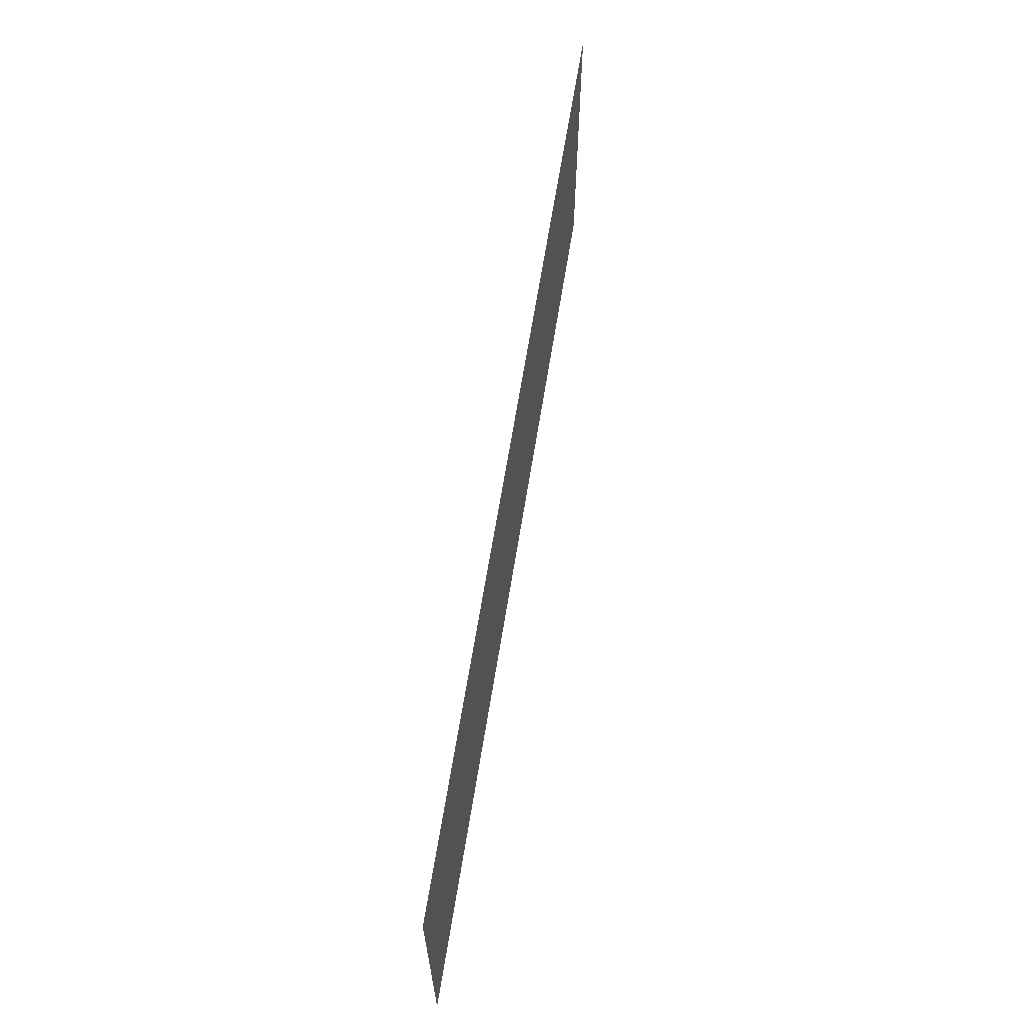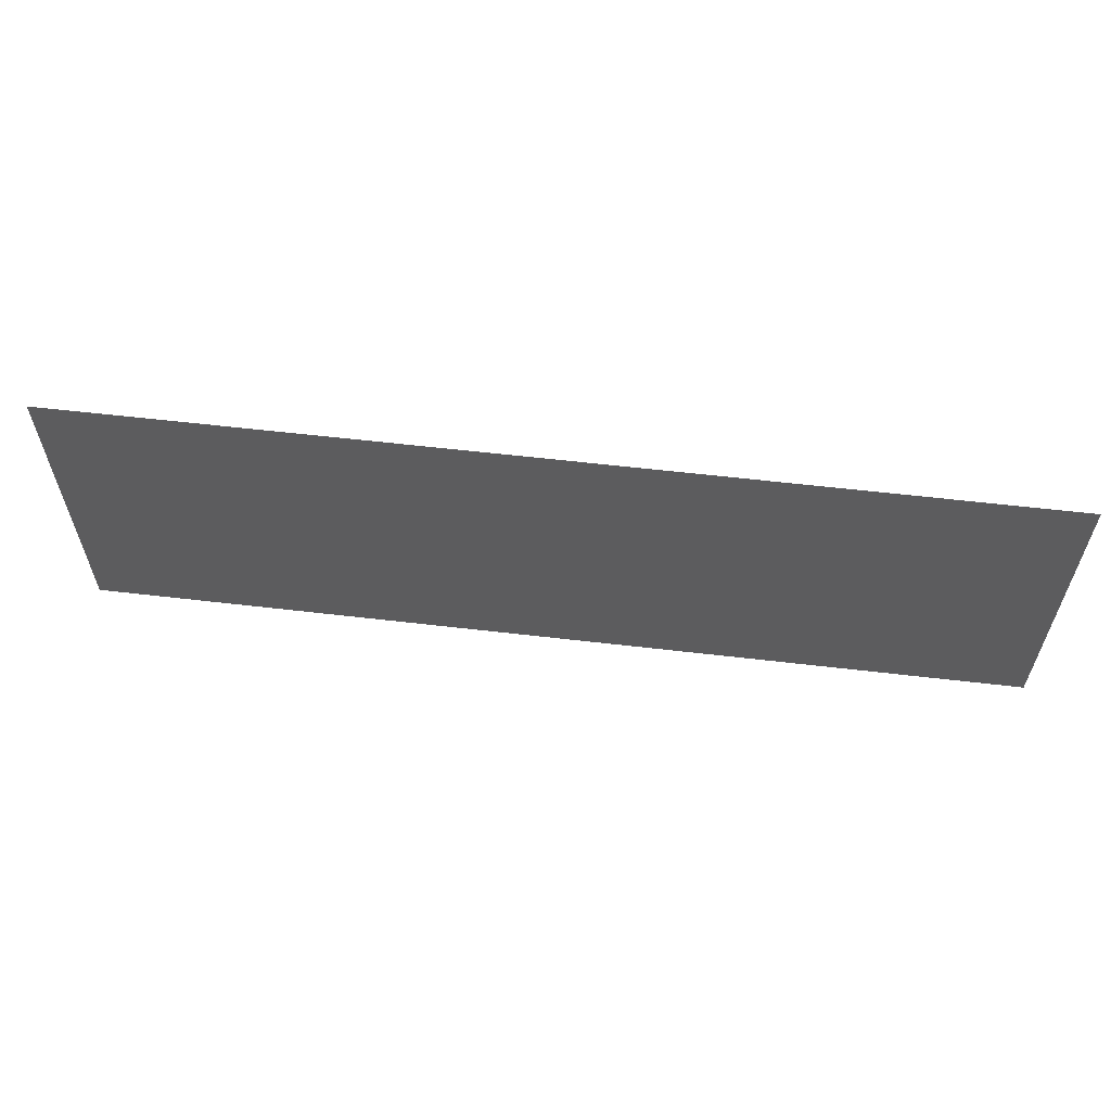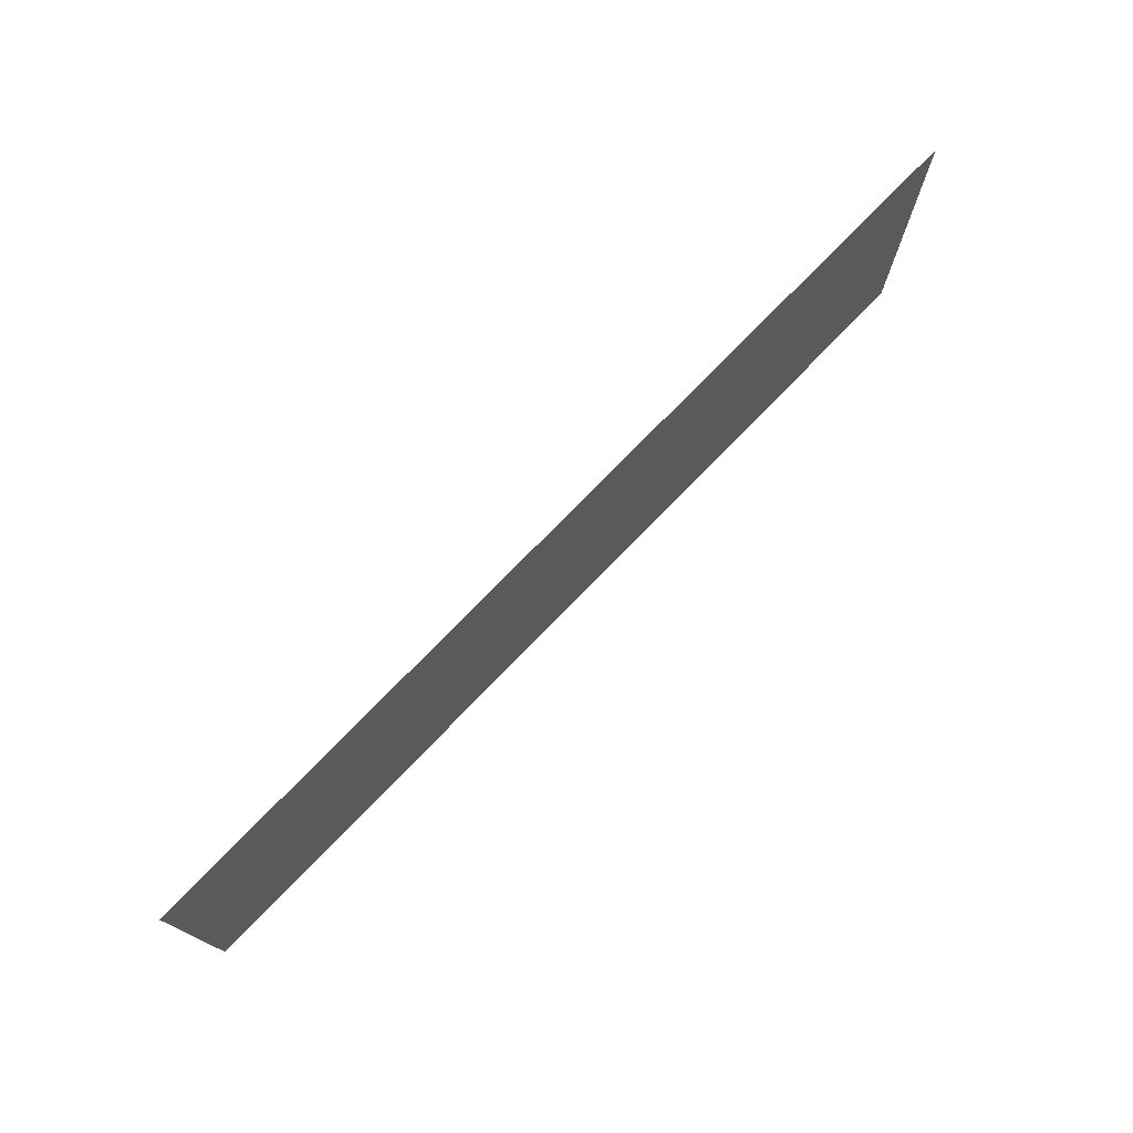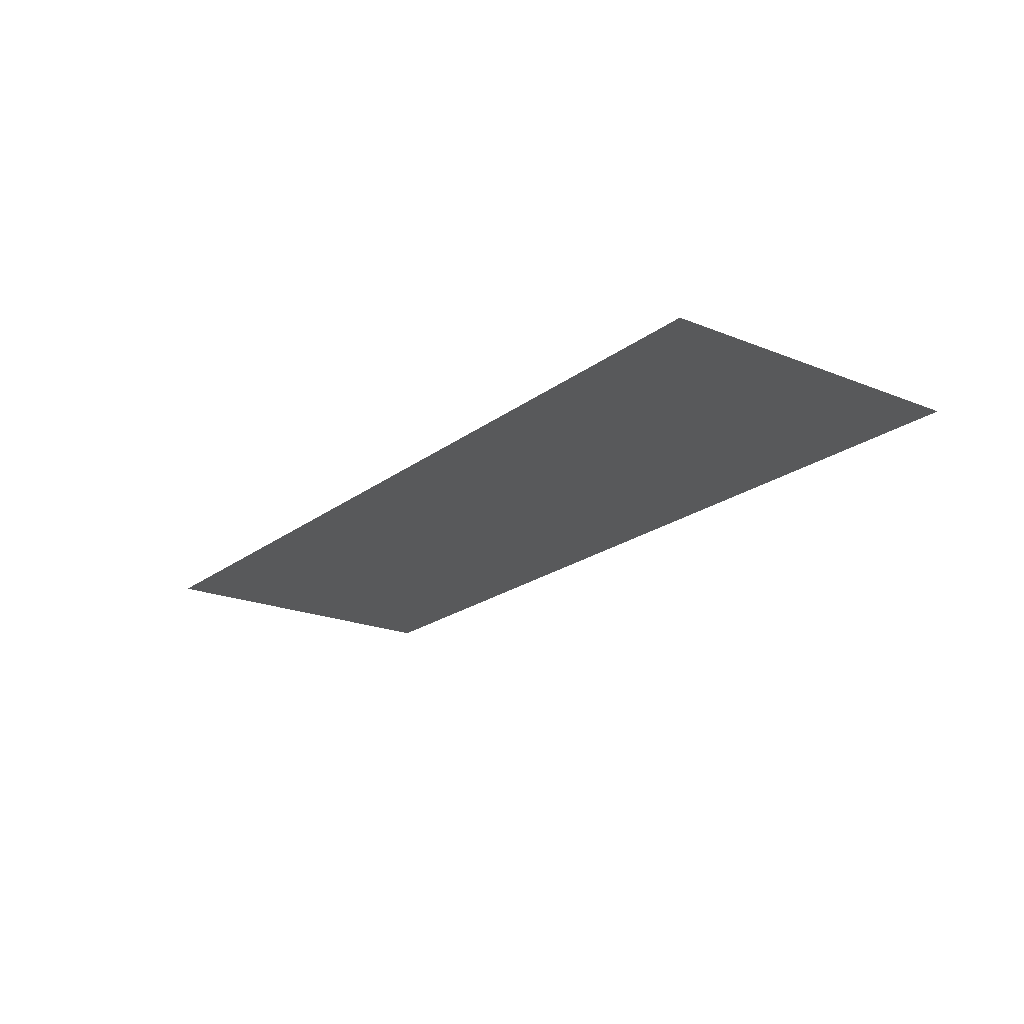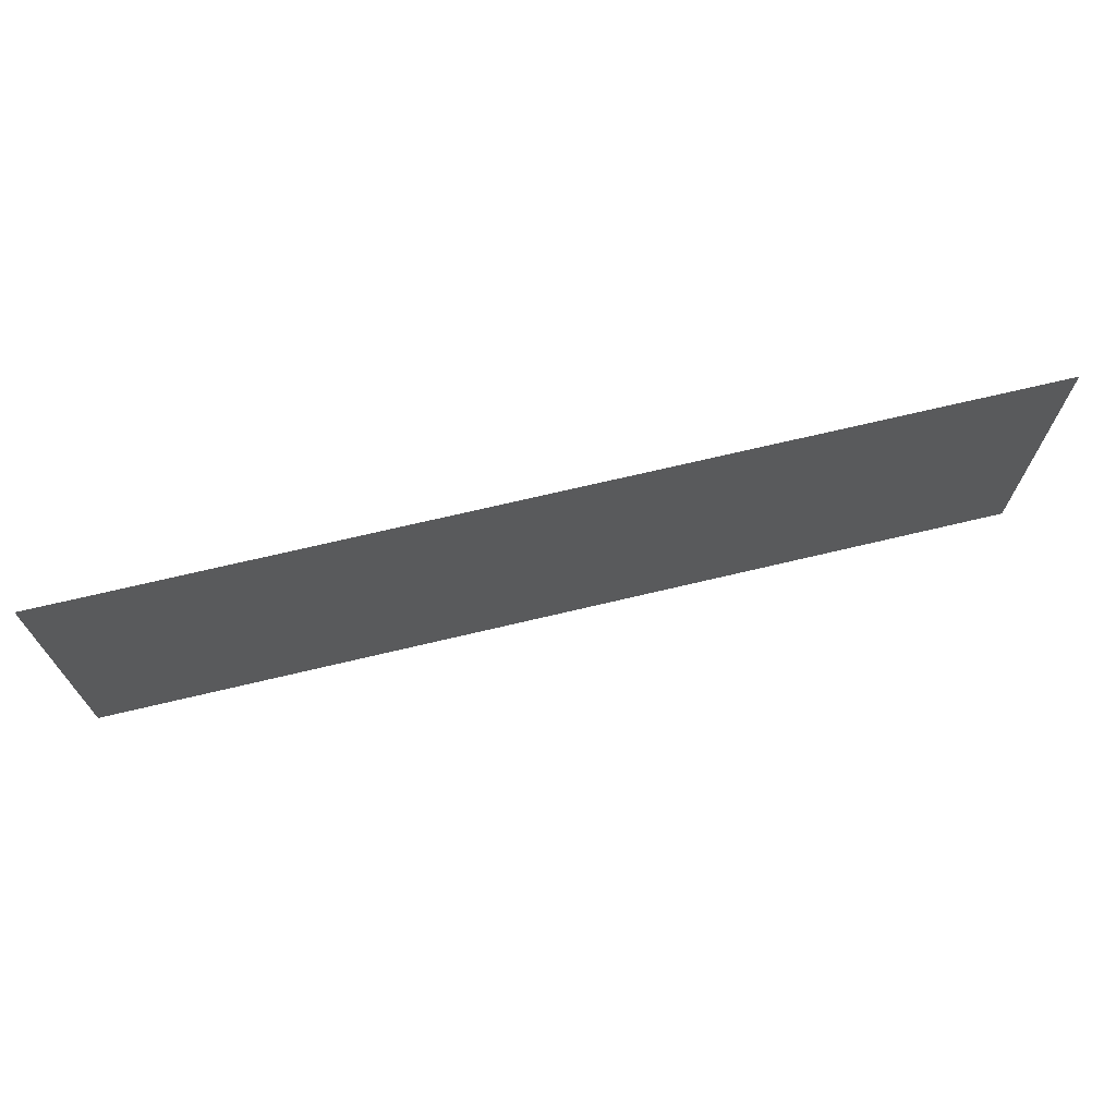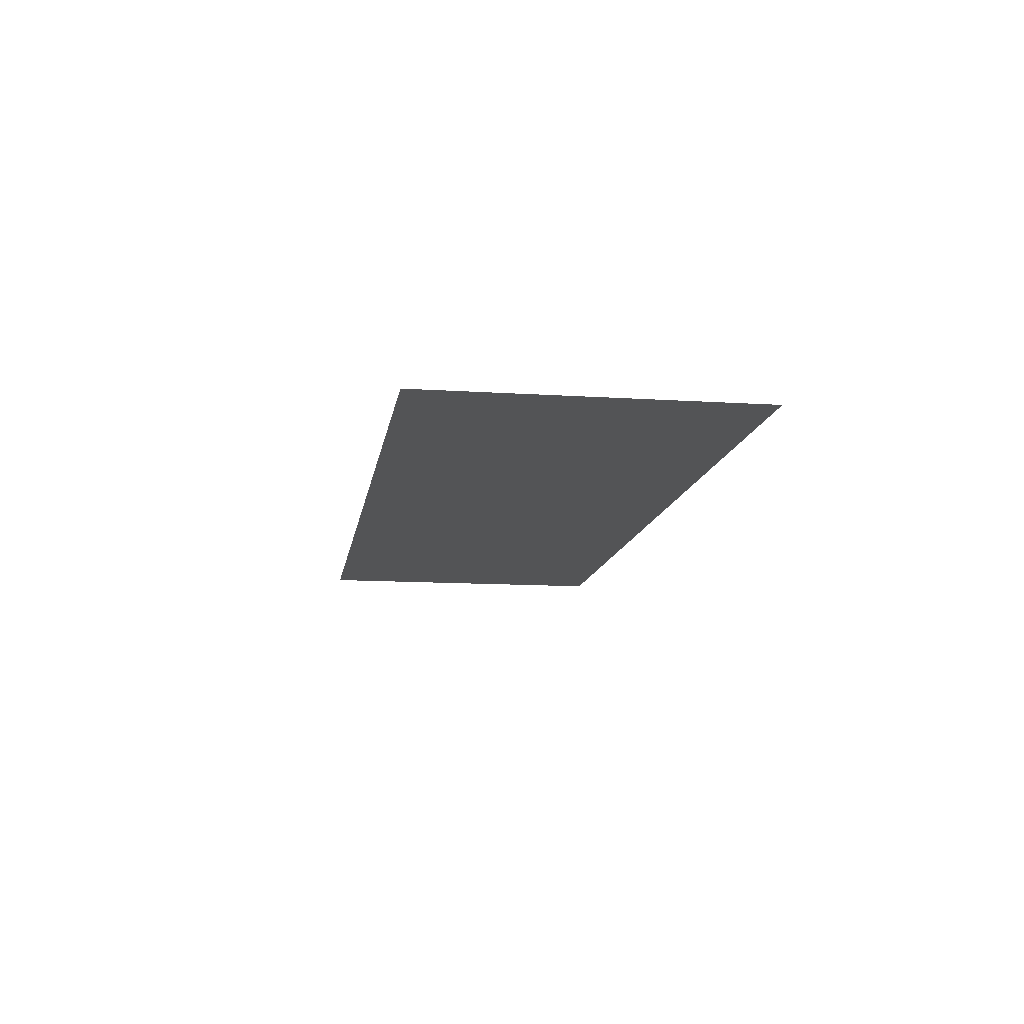
<metadata>
{"format":"stl","ext":"stl","renderer":"f3d","projection":"perspective","resolution":1024,"background":"white","views":[{"elev":64.3,"azim":99.1,"up":"+Y"},{"elev":60.1,"azim":-173.2,"up":"+Y"},{"elev":75.2,"azim":-45.9,"up":"+Y"},{"elev":-20.6,"azim":53.5,"up":"+Z"},{"elev":70.2,"azim":-13.4,"up":"+Y"},{"elev":-12.3,"azim":81.3,"up":"+Z"}]}
</metadata>
<code>
# stl→obj: 4 verts, 2 faces
v 2.005 1.572 2
v 2.505 1.572 2
v 2.005 1.75 2
v 2.505 1.75 2
f 1 2 3
f 3 2 4

</code>
